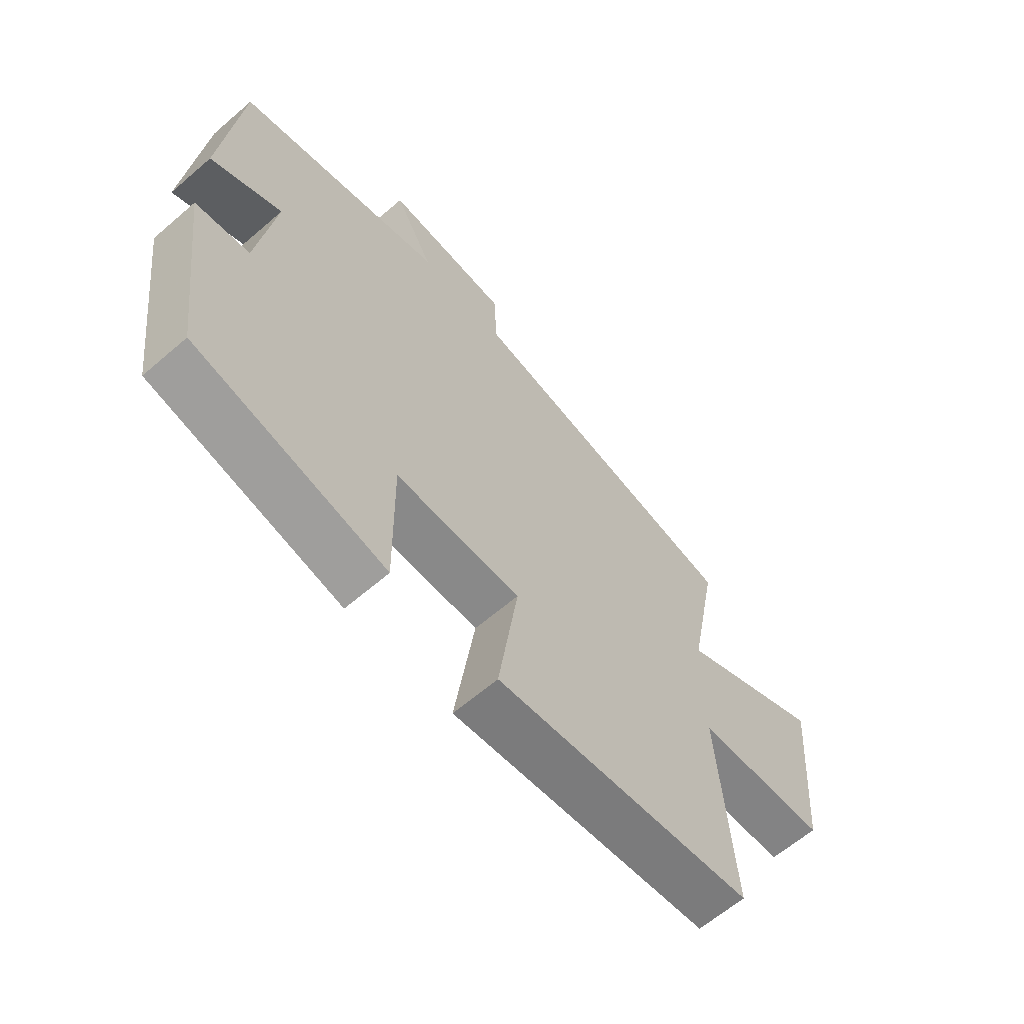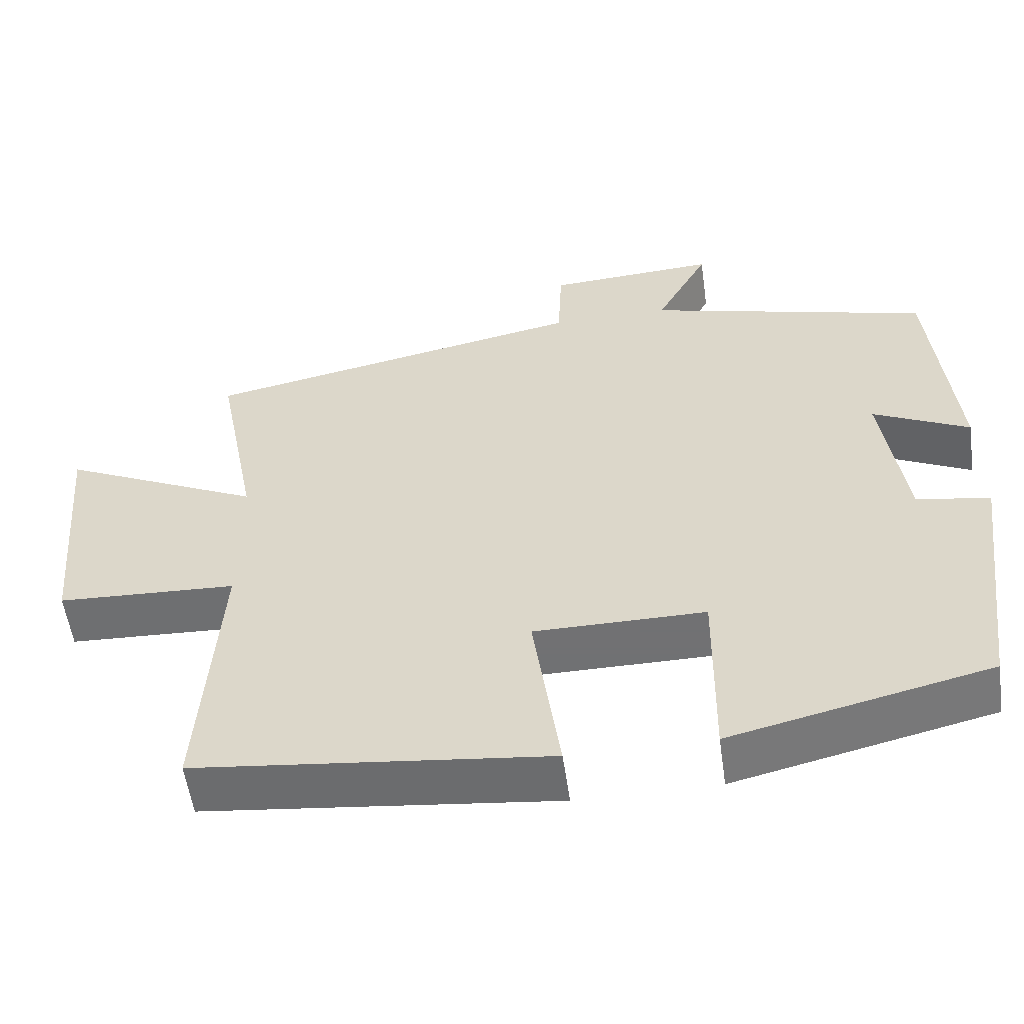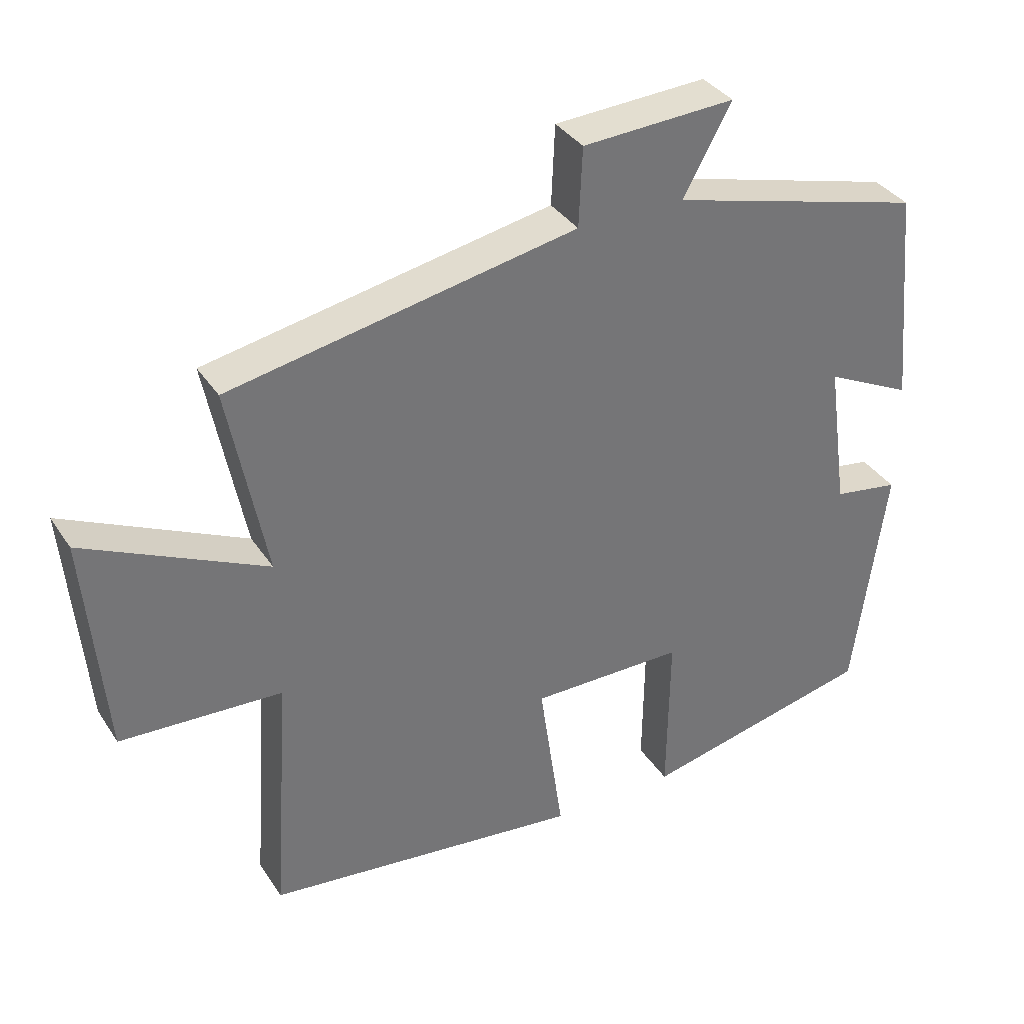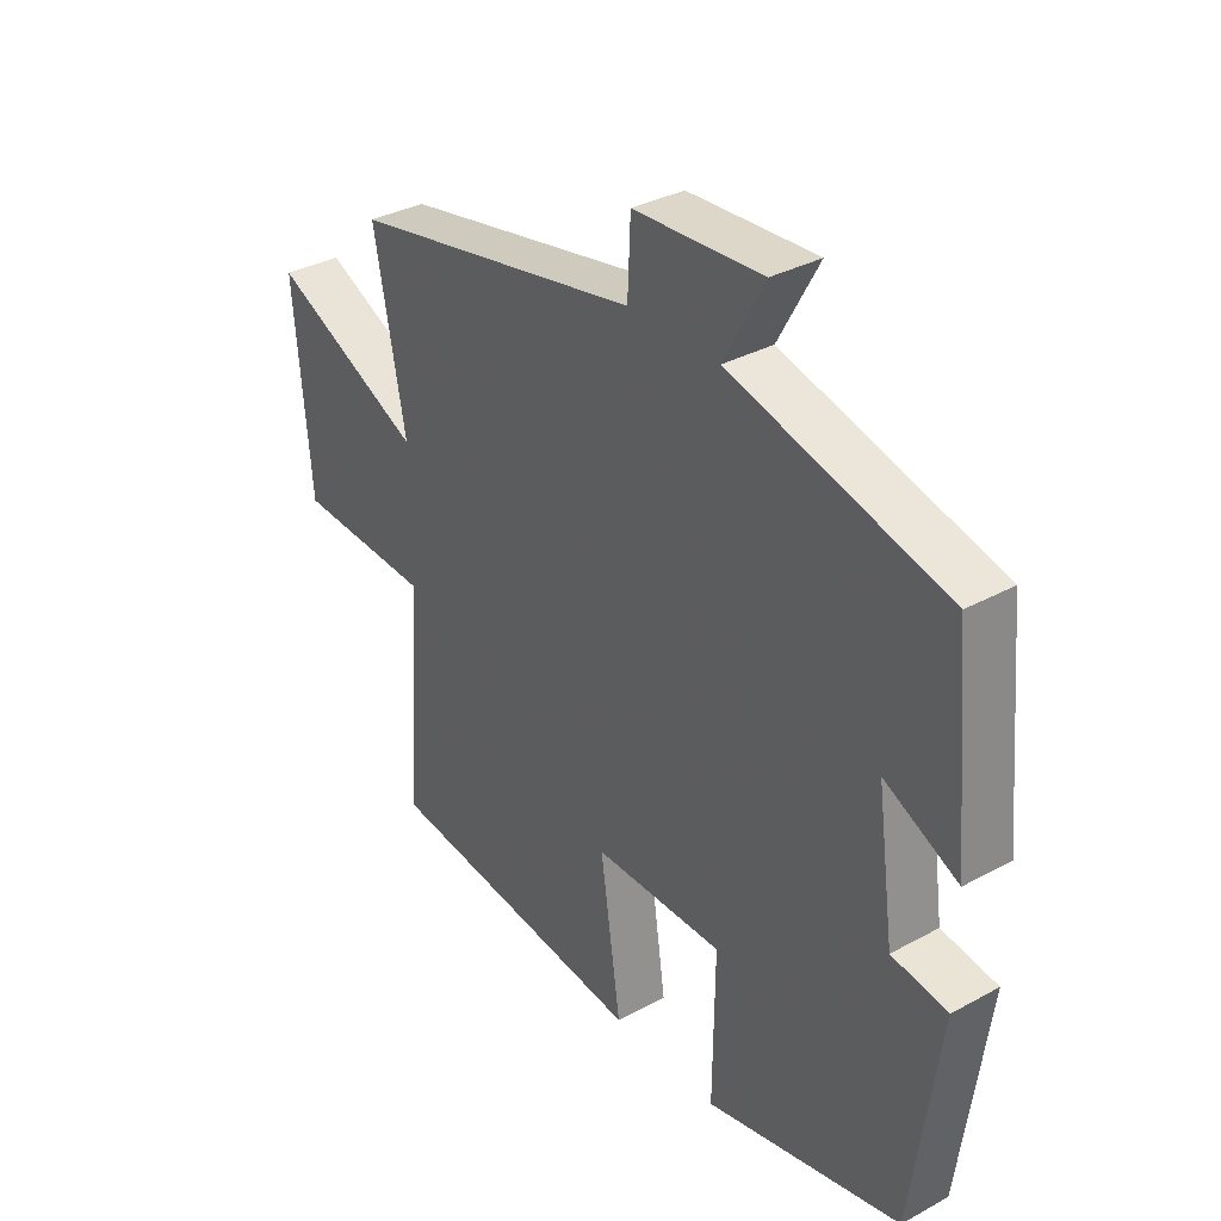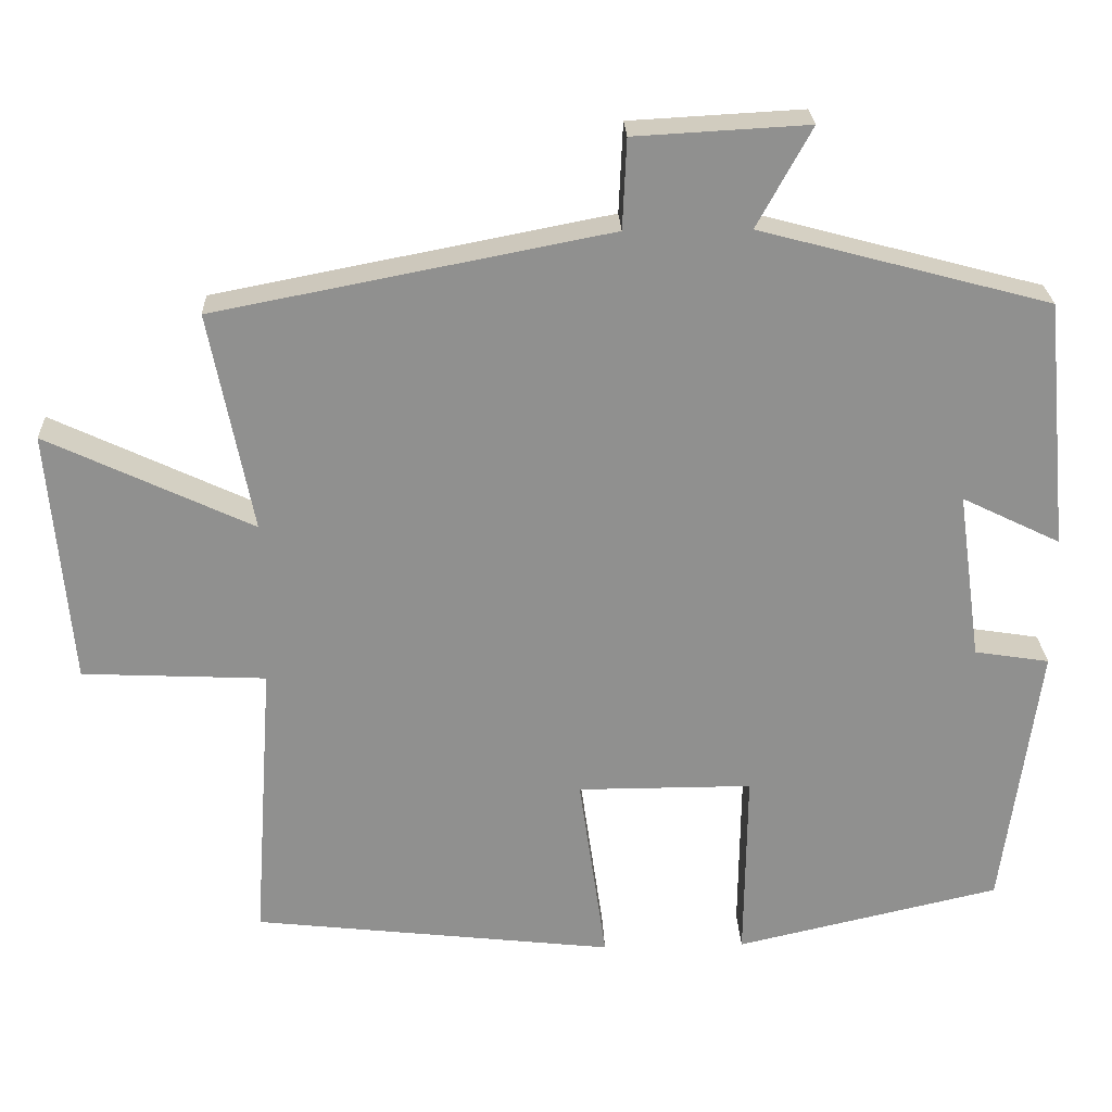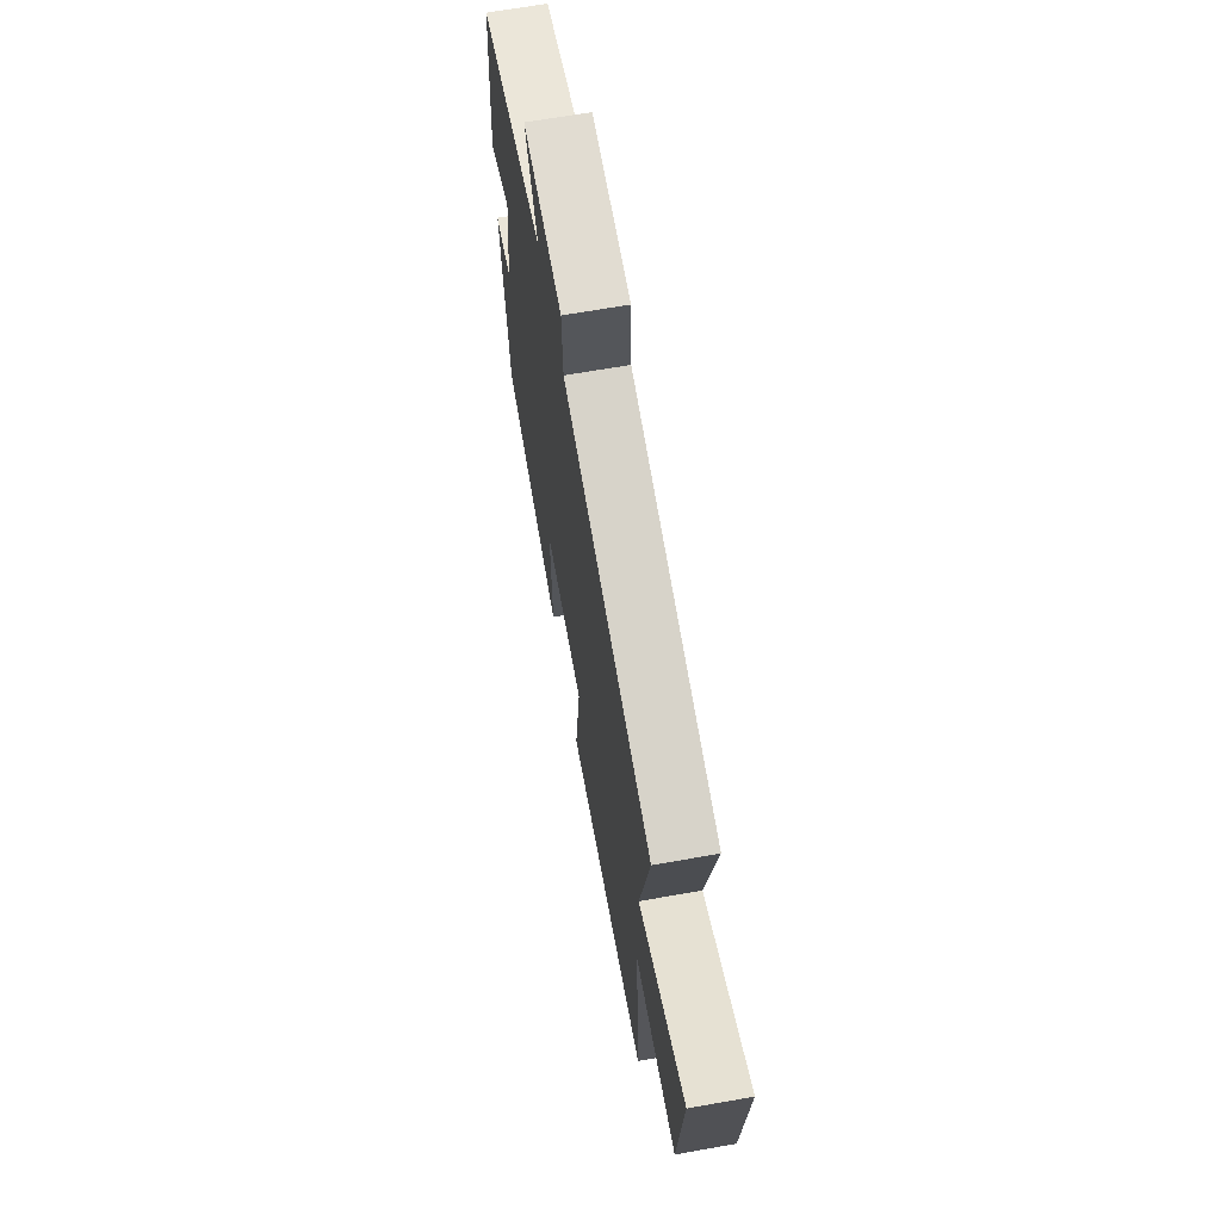
<metadata>
{"format":"obj","ext":"obj","renderer":"f3d","projection":"perspective","resolution":1024,"background":"white","views":[{"elev":-63.0,"azim":-48.9,"up":"+Z"},{"elev":-55.3,"azim":-172.0,"up":"+Z"},{"elev":35.4,"azim":151.2,"up":"+Z"},{"elev":33.9,"azim":-126.6,"up":"+Z"},{"elev":24.6,"azim":177.7,"up":"+Z"},{"elev":66.2,"azim":79.9,"up":"+Z"}]}
</metadata>
<code>
v -0.454 0.07 -0.423
v -0.5 0.07 -0.081
v -0.405 0.07 -0.066
v -0.375 0.07 0.148
v -0.5 0.07 0.087
v -0.47 0.07 0.402
v -0.102 0.07 0.5
v -0.171 0.07 0.626
v 0.049 0.07 0.614
v 0.054 0.07 0.5
v 0.554 0.07 0.403
v 0.5 0.07 0.125
v 0.761 0.07 0.248
v 0.733 0.07 -0.074
v 0.5 0.07 -0.085
v 0.525 0.07 -0.448
v 0.066 0.07 -0.5
v 0.101 0.07 -0.256
v -0.121 0.07 -0.256
v -0.118 0.07 -0.5
v -0.454 0 -0.423
v -0.5 0 -0.081
v -0.405 0 -0.066
v -0.375 0 0.148
v -0.5 0 0.087
v -0.47 0 0.402
v -0.102 0 0.5
v -0.171 0 0.626
v 0.049 0 0.614
v 0.054 0 0.5
v 0.554 0 0.403
v 0.5 0 0.125
v 0.761 0 0.248
v 0.733 0 -0.074
v 0.5 0 -0.085
v 0.525 0 -0.448
v 0.066 0 -0.5
v 0.101 0 -0.256
v -0.121 0 -0.256
v -0.118 0 -0.5
f 1 2 3
f 20 1 3
f 19 20 3
f 18 19 3 4
f 15 16 17 18
f 15 18 4
f 12 13 14 15
f 12 15 4
f 10 11 12 4
f 7 8 9 10
f 6 7 10
f 5 6 10
f 4 5 10
f 23 22 21
f 23 21 40
f 23 40 39
f 24 23 39 38
f 38 37 36 35
f 24 38 35
f 35 34 33 32
f 24 35 32
f 24 32 31 30
f 30 29 28 27
f 30 27 26
f 30 26 25
f 30 25 24
f 1 21 22 2
f 2 22 23 3
f 3 23 24 4
f 4 24 25 5
f 5 25 26 6
f 6 26 27 7
f 7 27 28 8
f 8 28 29 9
f 9 29 30 10
f 10 30 31 11
f 11 31 32 12
f 12 32 33 13
f 13 33 34 14
f 14 34 35 15
f 15 35 36 16
f 16 36 37 17
f 17 37 38 18
f 18 38 39 19
f 19 39 40 20
f 20 40 21 1

</code>
